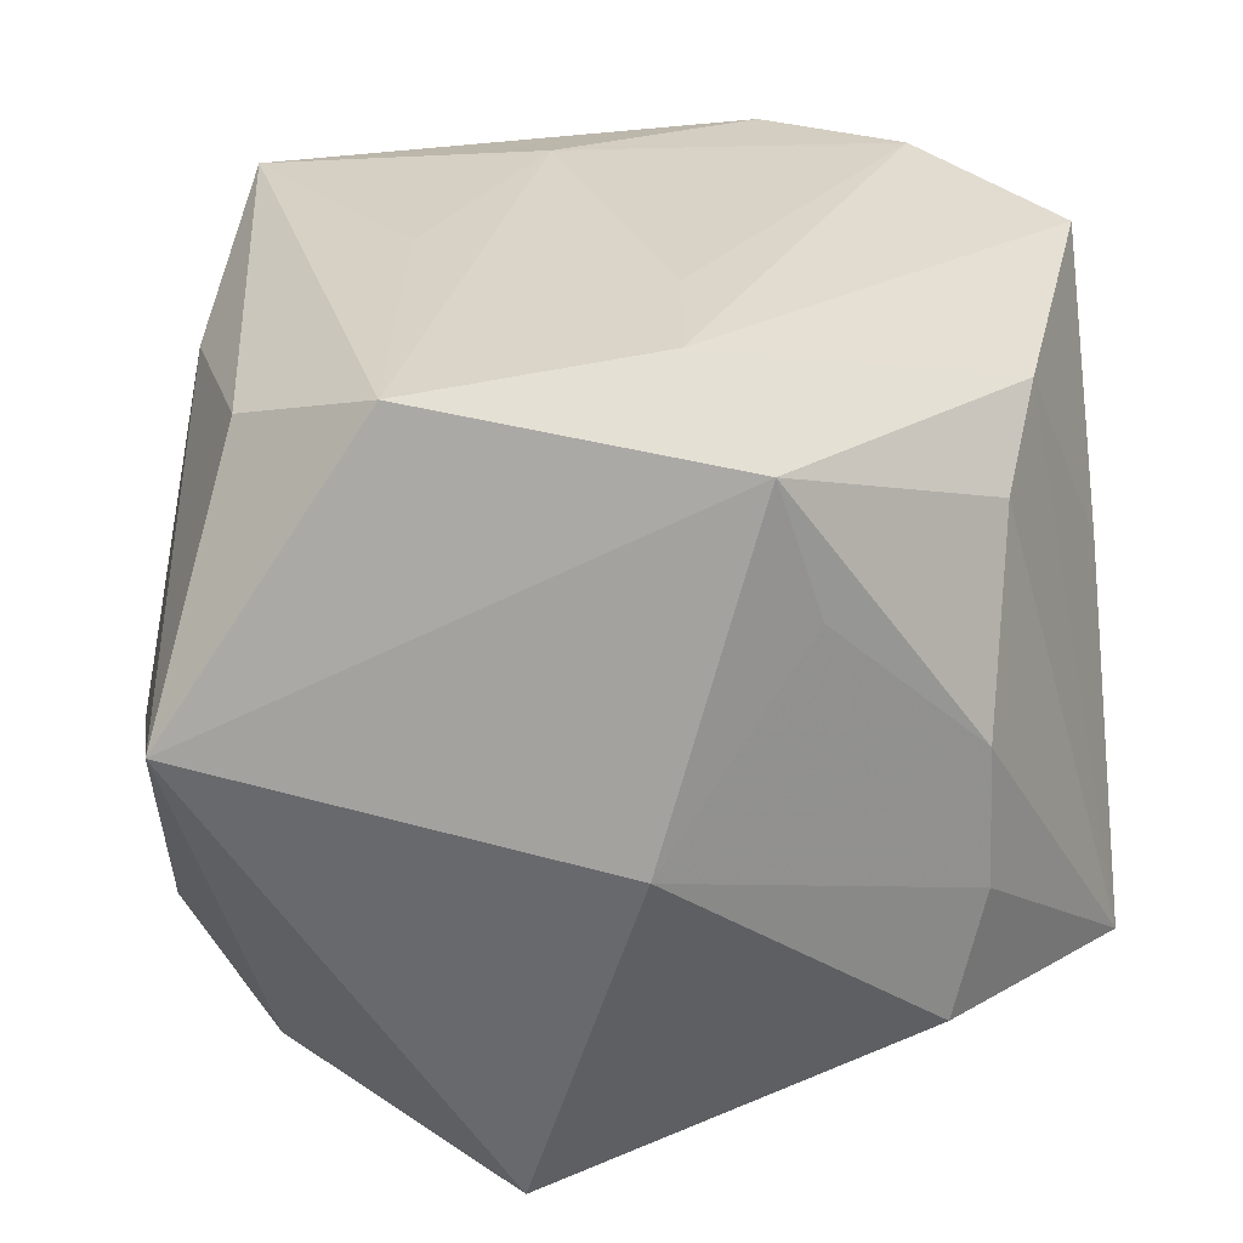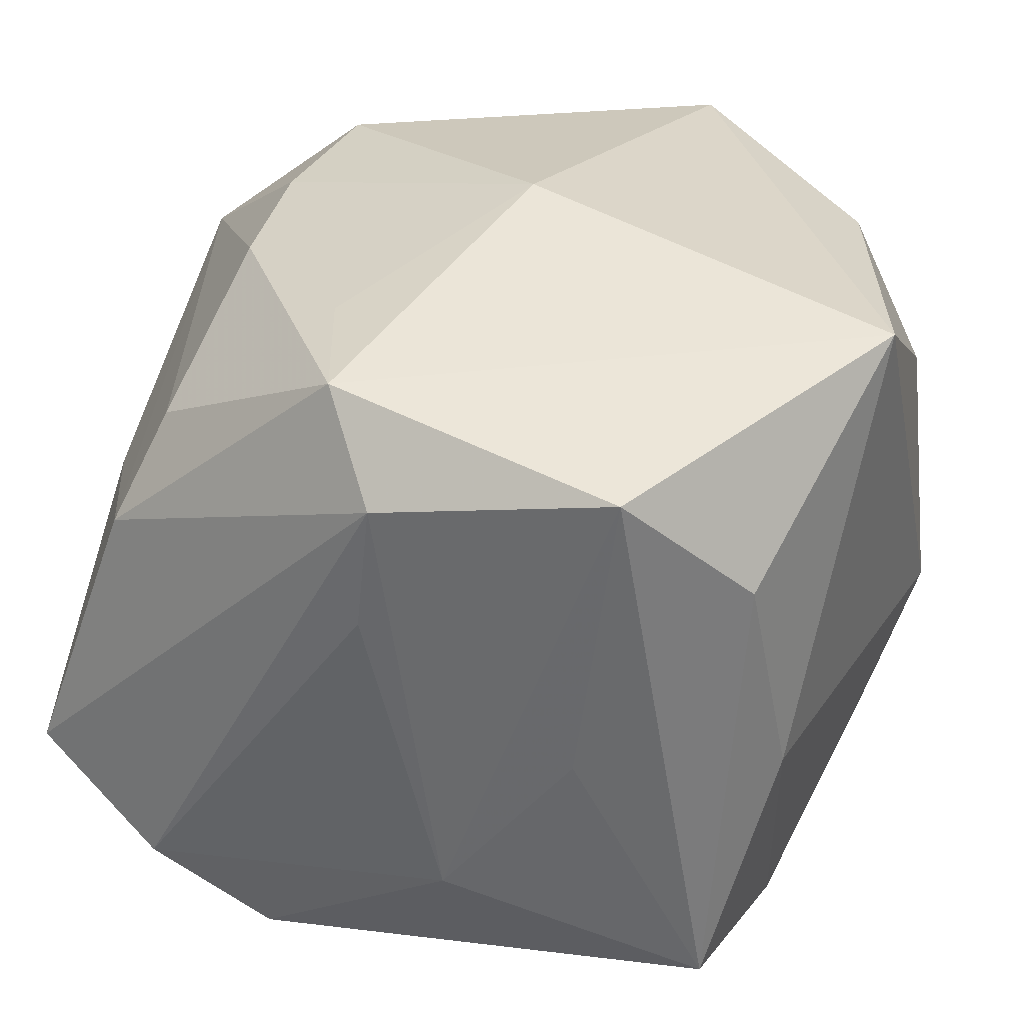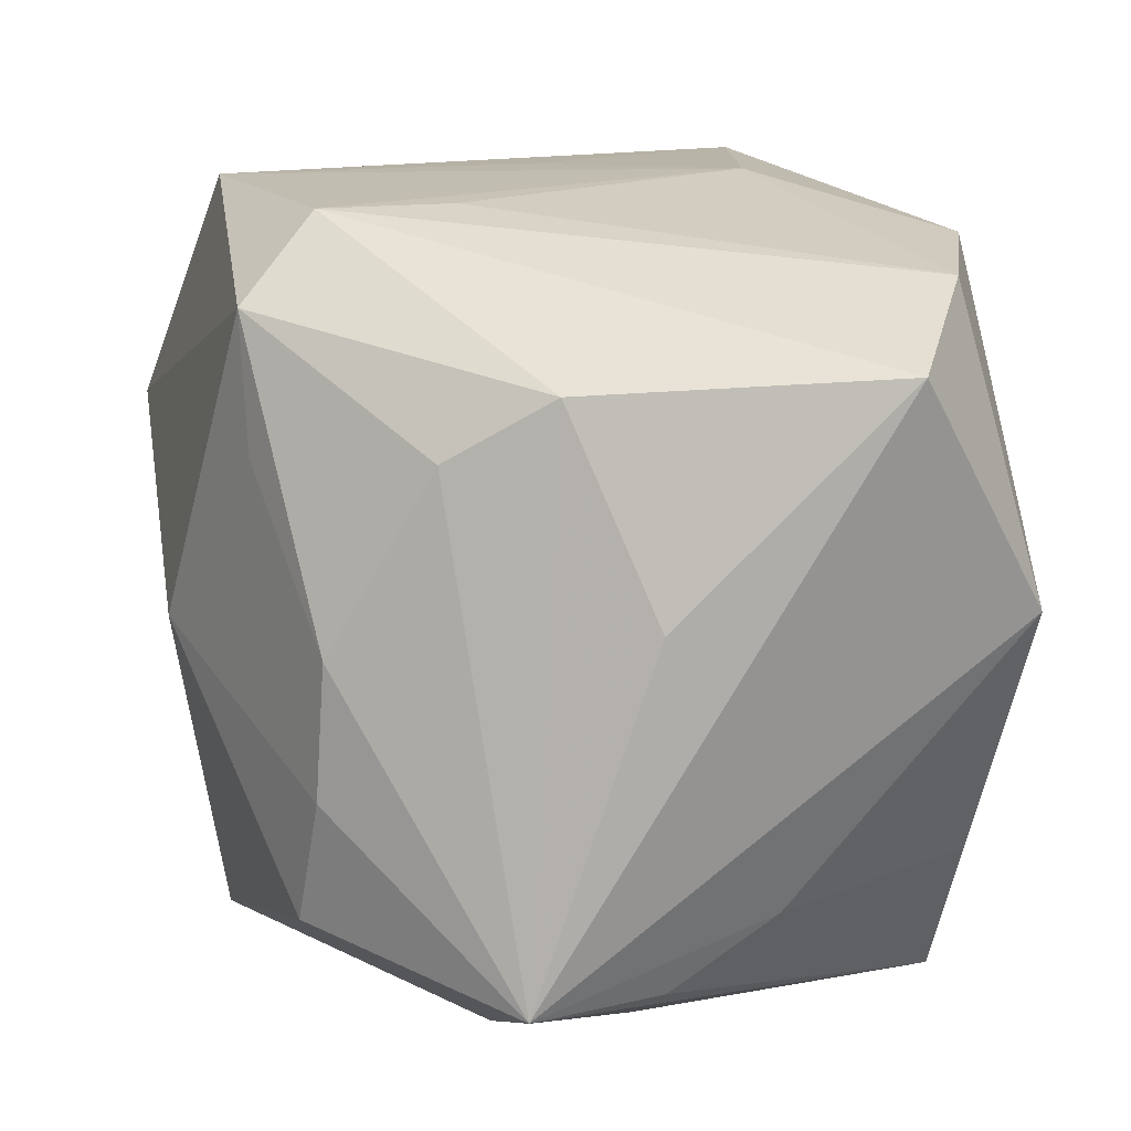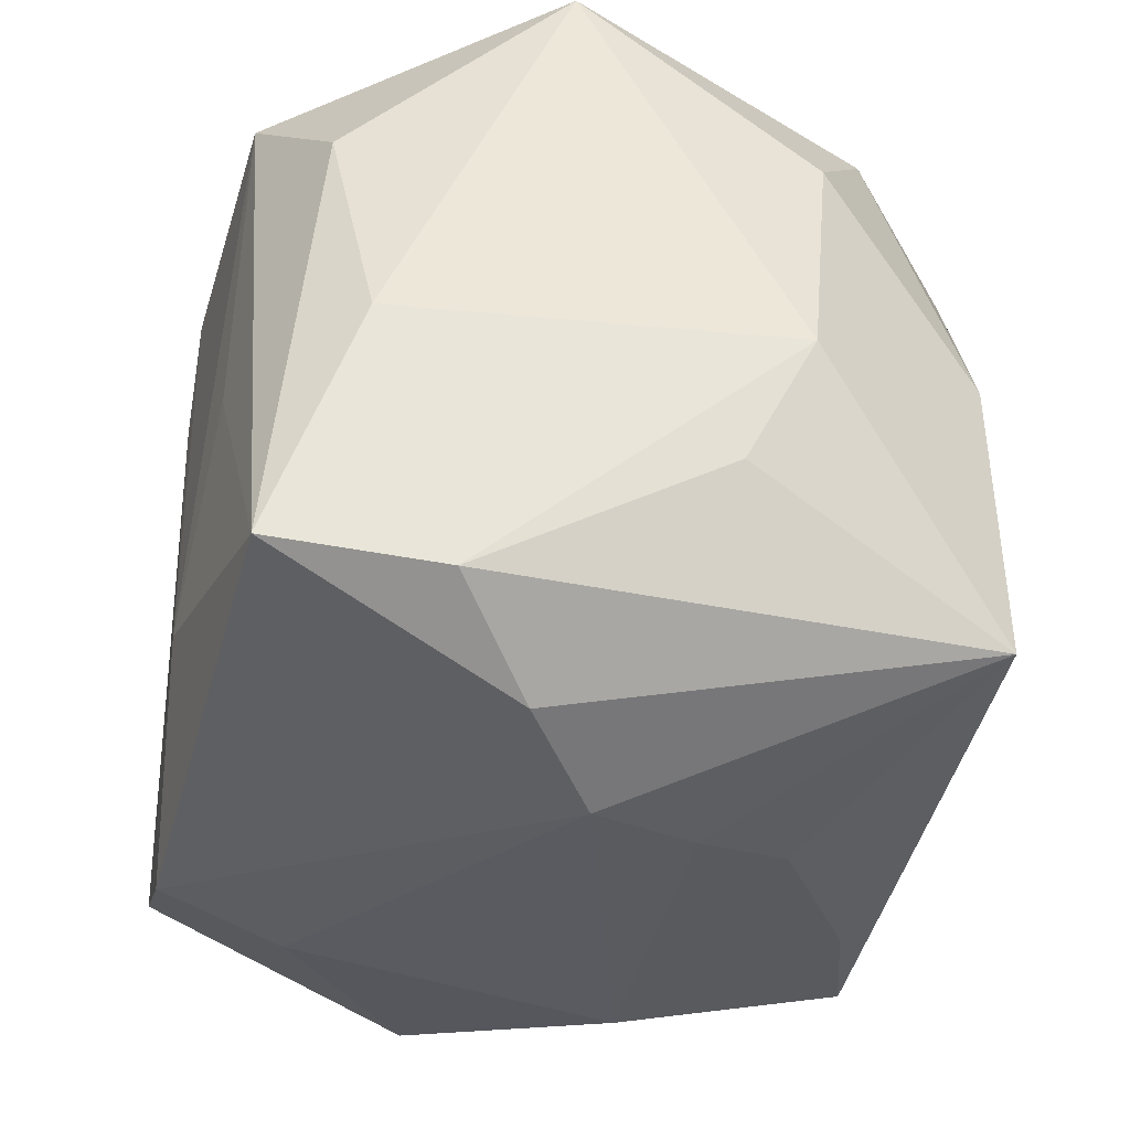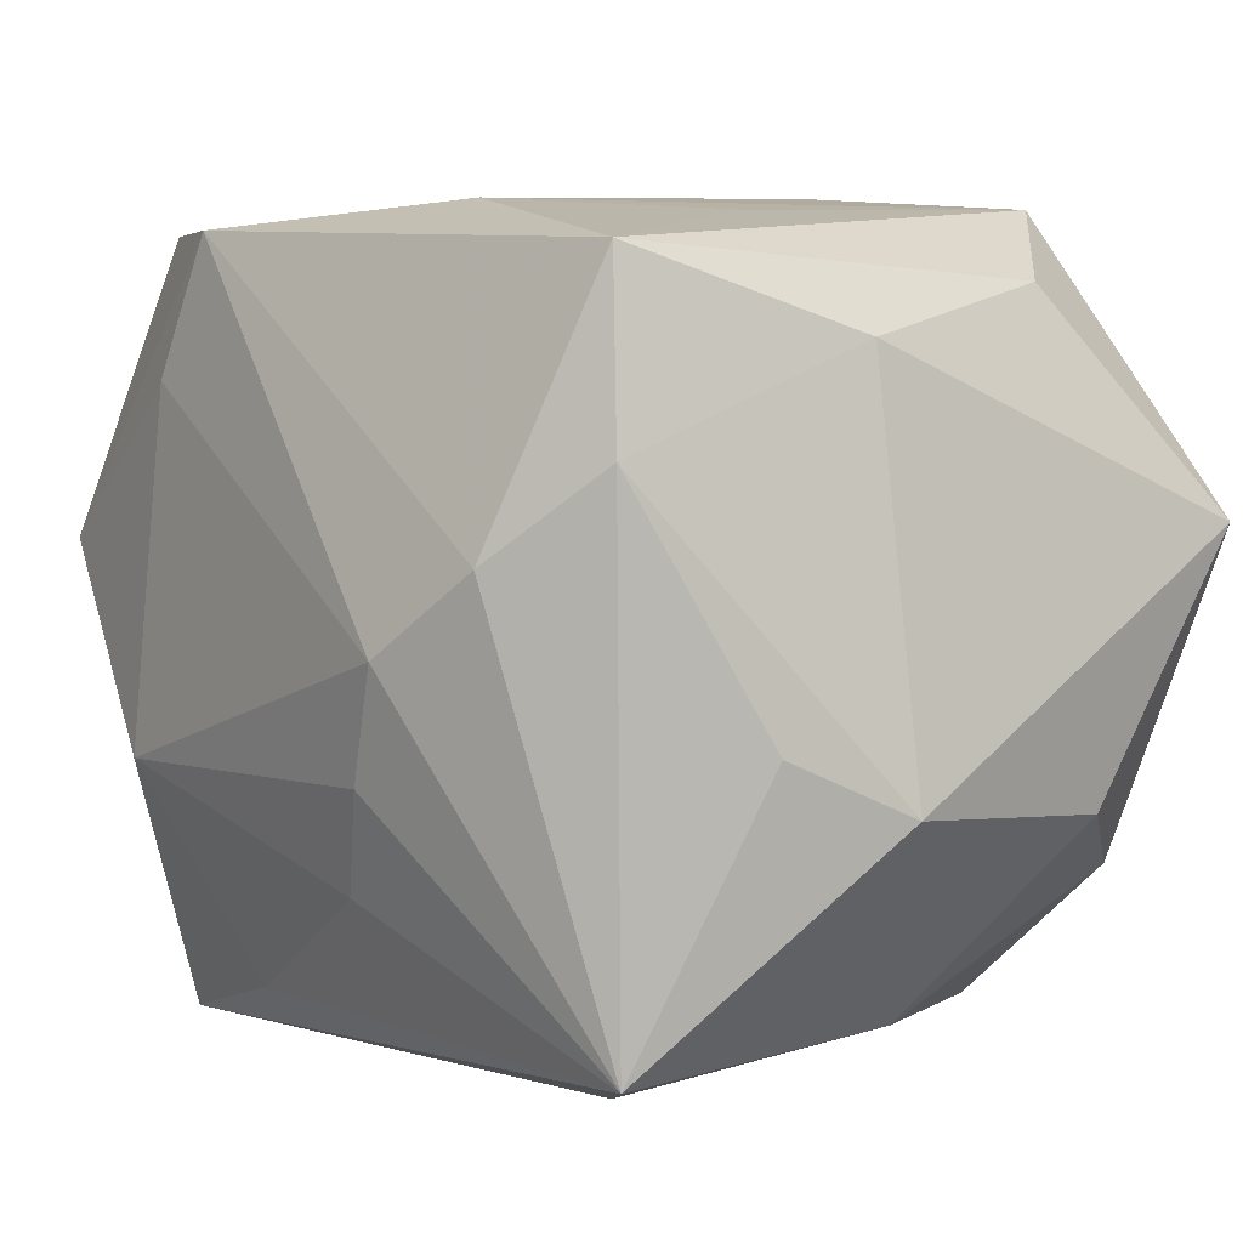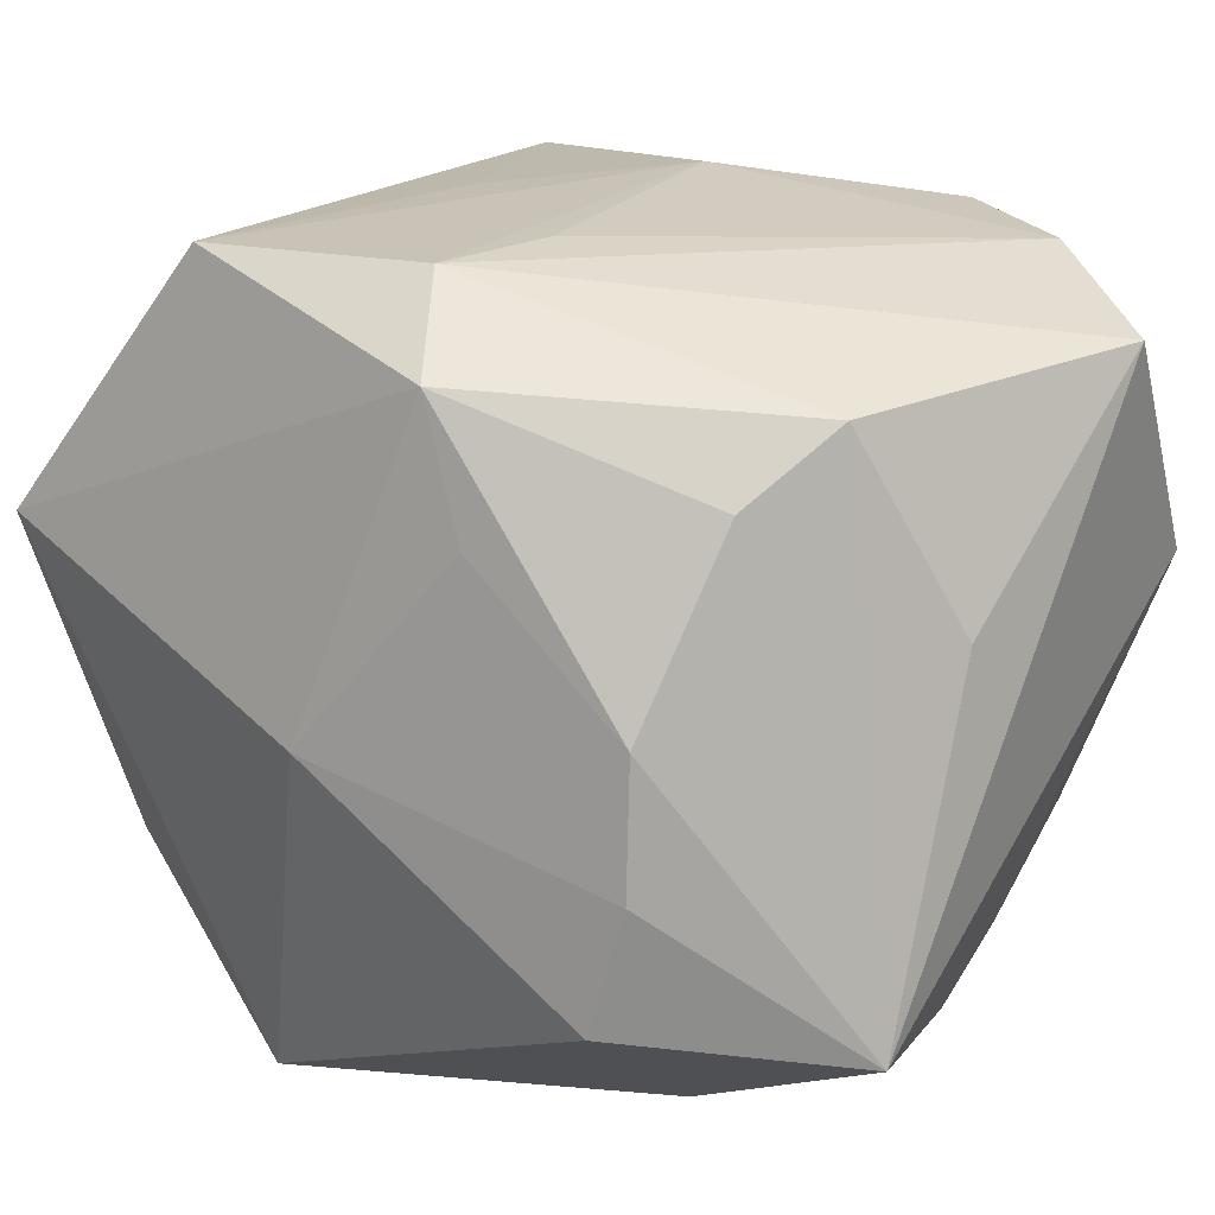
<metadata>
{"format":"obj","ext":"obj","renderer":"f3d","projection":"perspective","resolution":1024,"background":"white","views":[{"elev":29.4,"azim":174.1,"up":"+Z"},{"elev":34.8,"azim":17.1,"up":"+Y"},{"elev":19.5,"azim":-106.5,"up":"+Z"},{"elev":-38.2,"azim":74.9,"up":"+Y"},{"elev":7.8,"azim":49.4,"up":"+Z"},{"elev":21.2,"azim":-140.2,"up":"+Z"}]}
</metadata>
<code>
v 0.0067 -0.03294 -0.01799
v 0.01638 -0.00106 0.03514
v 0.003884 -0.01759 0.0361
v -0.02197 0.00102 -0.03604
v -0.01584 -0.03079 0.03344
v -0.03744 -0.007323 -0.01962
v -0.02436 -0.02716 -0.03389
v -0.02631 0.02947 0.003293
v 0.03007 0.02912 -0.02016
v -0.02371 -0.03364 -0.01106
v 0.03812 0.01862 -0.01329
v 0.001432 0.03825 -0.001574
v -0.02077 -0.03202 0.02104
v 0.03284 -0.02758 -0.02878
v -0.02846 -0.02514 0.03279
v 0.03101 0.01792 0.02939
v -0.04022 0.00435 0.007893
v -0.01097 -0.02915 -0.02921
v 0.03847 0.03427 0.009426
v -0.02675 0.03045 -0.009273
v -0.0303 -0.0276 -0.01945
v 0.02013 0.02879 0.0351
v 0.03775 -0.01621 -0.004704
v -0.003698 0.01173 0.0361
v 0.01092 0.03225 -0.03594
v -0.01215 0.03252 0.01694
v -0.008208 0.03233 0.0292
v 0.03067 0.002604 -0.02952
v 0.03409 -0.003295 0.02561
v -0.04176 -0.01676 0.02812
v -0.04176 0.01624 -0.0243
v 0.03219 -0.02741 0.01735
v -0.03821 0.003126 -0.02543
v -0.02023 0.01385 -0.03582
v 0.02888 -0.02494 0.03315
v -0.03232 0.01068 0.02614
v -0.03941 -0.02922 0.006198
v -0.002346 0.02423 0.0361
v 0.04129 -0.005165 -0.01021
v 0.0108 -0.03537 -0.008463
v -0.02381 0.03175 -0.02126
v 0.02379 -0.03379 0.009386
v 0.01958 -0.0172 -0.03426
v -0.02869 0.02002 0.0202
v 0.01462 -0.03662 0.001879
f 27 19 12
f 22 27 38
f 19 27 22
f 3 5 35
f 3 22 38
f 11 19 39
f 16 22 35
f 19 22 16
f 24 3 38
f 35 22 2
f 2 3 35
f 22 3 2
f 39 32 23
f 10 40 45
f 26 27 12
f 31 20 41
f 41 20 12
f 38 27 36
f 36 30 38
f 10 45 13
f 13 45 5
f 1 40 10
f 29 16 35
f 19 16 29
f 39 19 29
f 29 32 39
f 35 32 29
f 5 3 15
f 3 24 15
f 38 30 15
f 15 24 38
f 37 30 31
f 31 6 37
f 37 7 10
f 10 13 37
f 37 15 30
f 37 13 5
f 5 15 37
f 42 32 35
f 35 5 42
f 5 45 42
f 25 41 12
f 12 19 25
f 8 20 31
f 27 26 8
f 12 20 8
f 8 26 12
f 31 30 17
f 17 36 31
f 30 36 17
f 33 6 31
f 31 7 33
f 33 7 6
f 28 11 39
f 6 7 21
f 21 37 6
f 7 37 21
f 31 41 34
f 41 25 34
f 19 11 9
f 9 25 19
f 11 28 9
f 9 28 25
f 31 36 44
f 44 8 31
f 44 36 27
f 27 8 44
f 18 1 10
f 10 7 18
f 25 28 43
f 4 34 25
f 25 43 4
f 4 43 7
f 4 7 31
f 31 34 4
f 14 18 7
f 7 43 14
f 1 18 14
f 40 1 14
f 14 45 40
f 14 42 45
f 14 23 32
f 32 42 14
f 39 23 14
f 14 28 39
f 14 43 28

</code>
